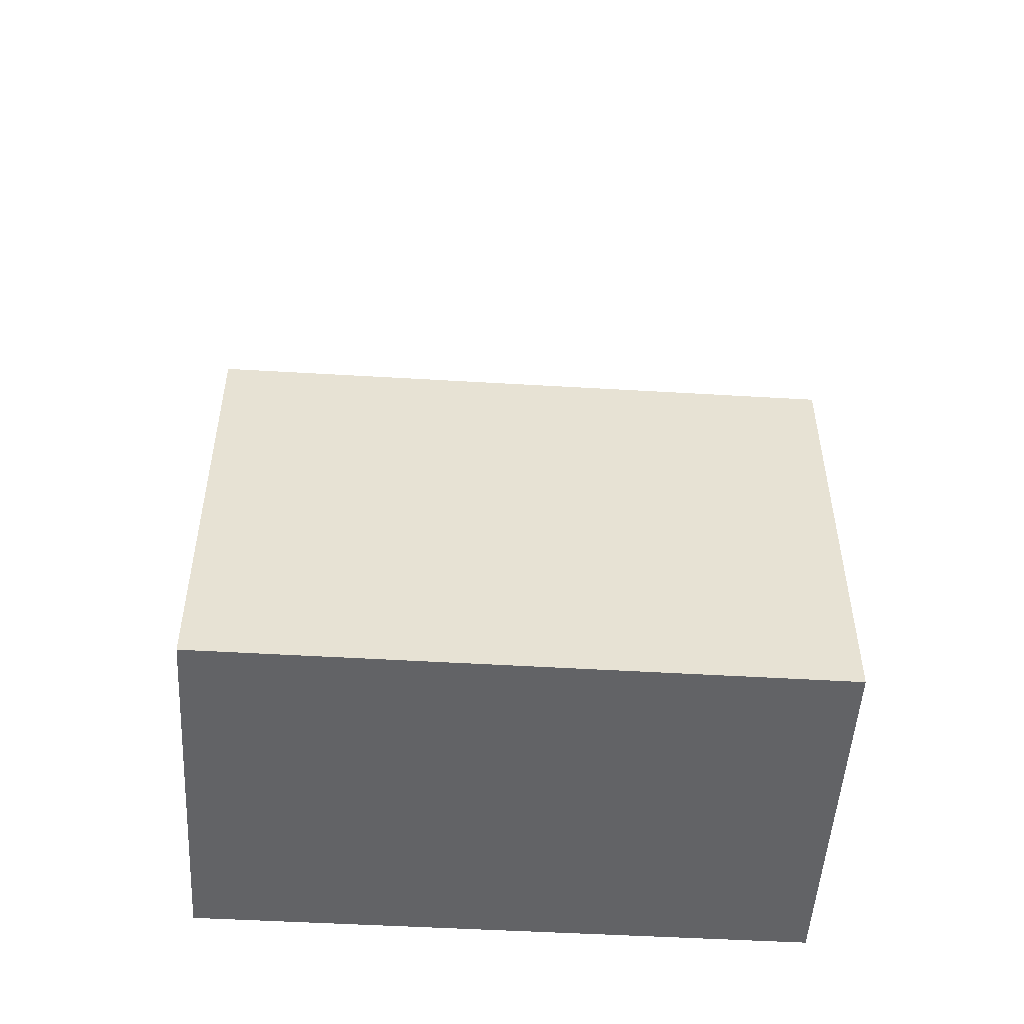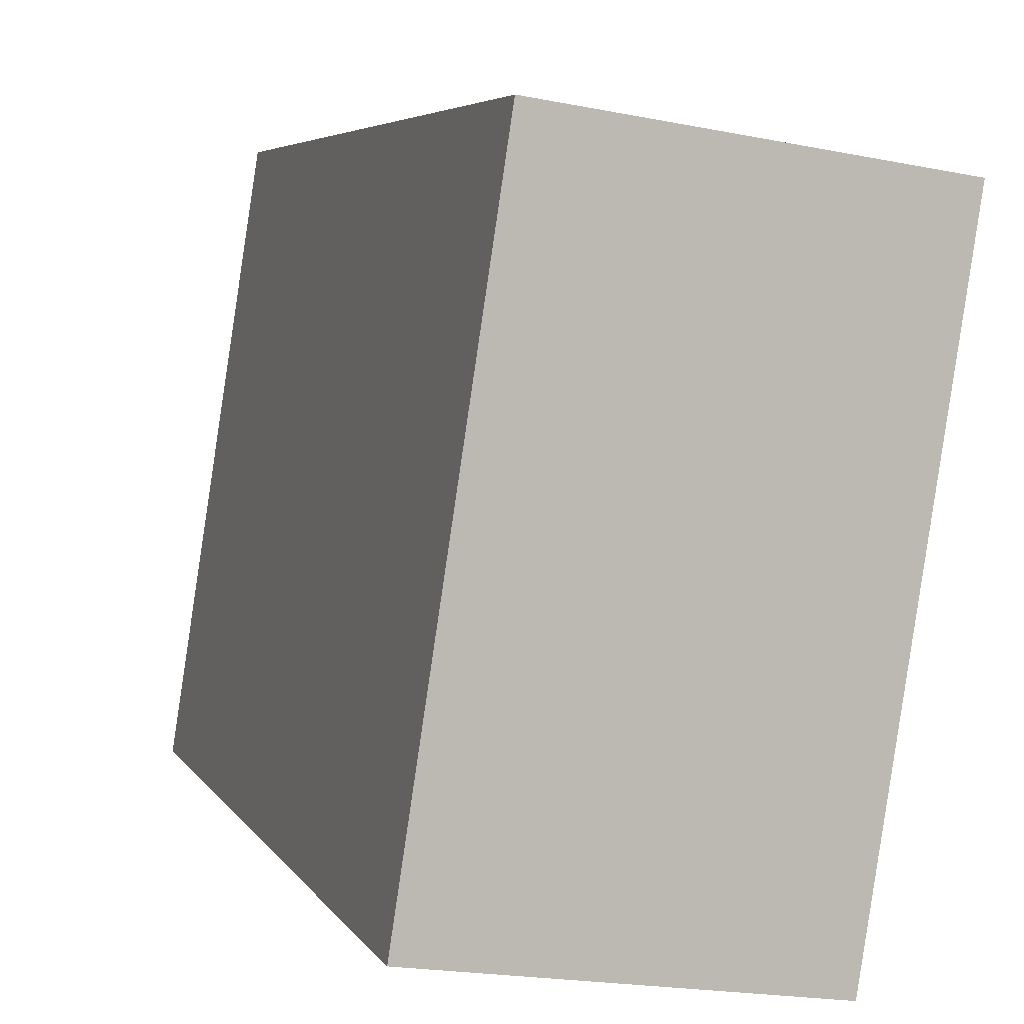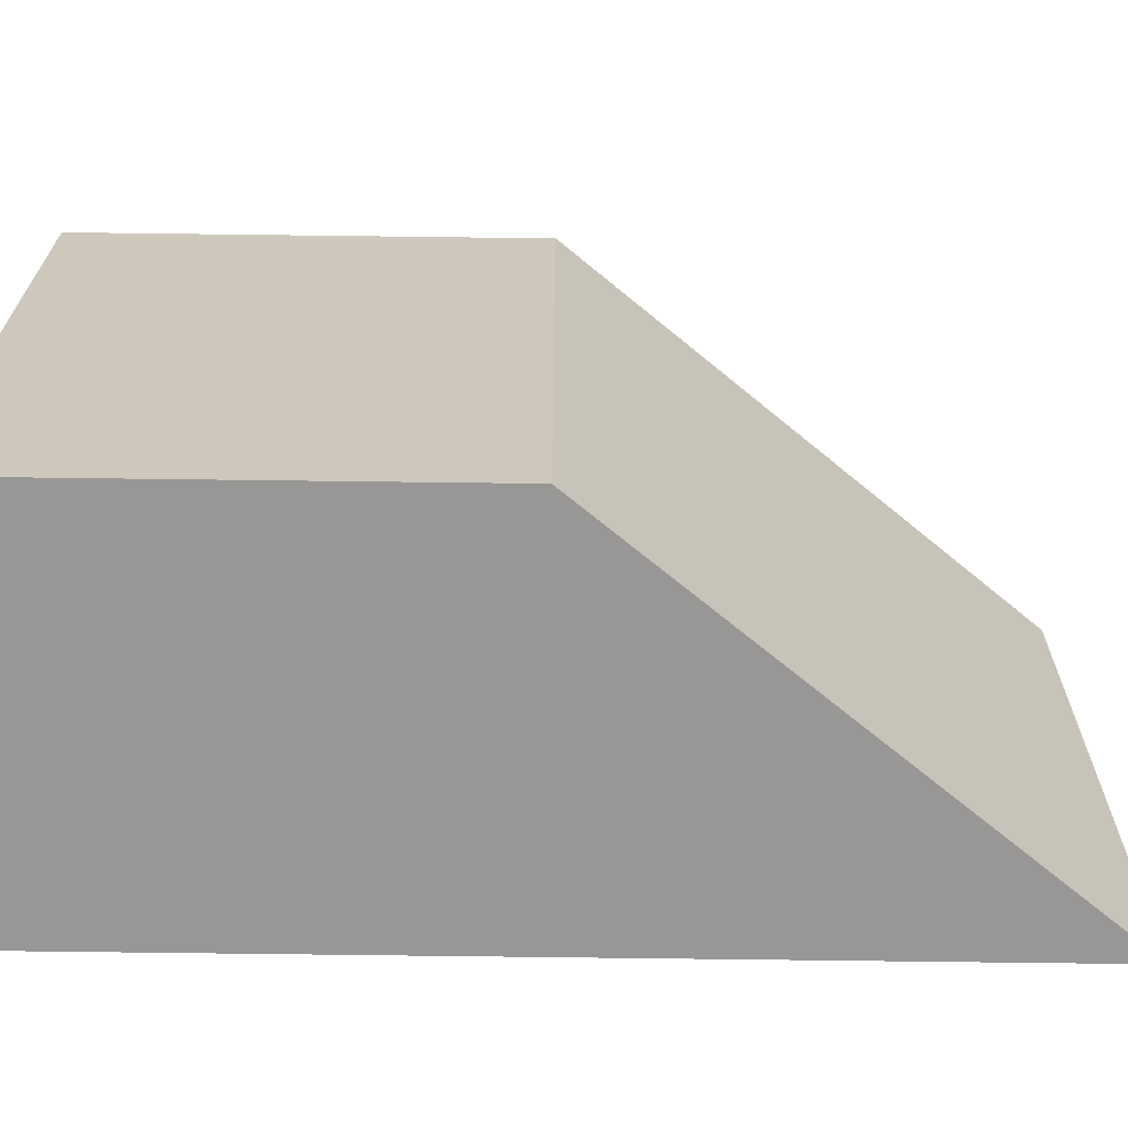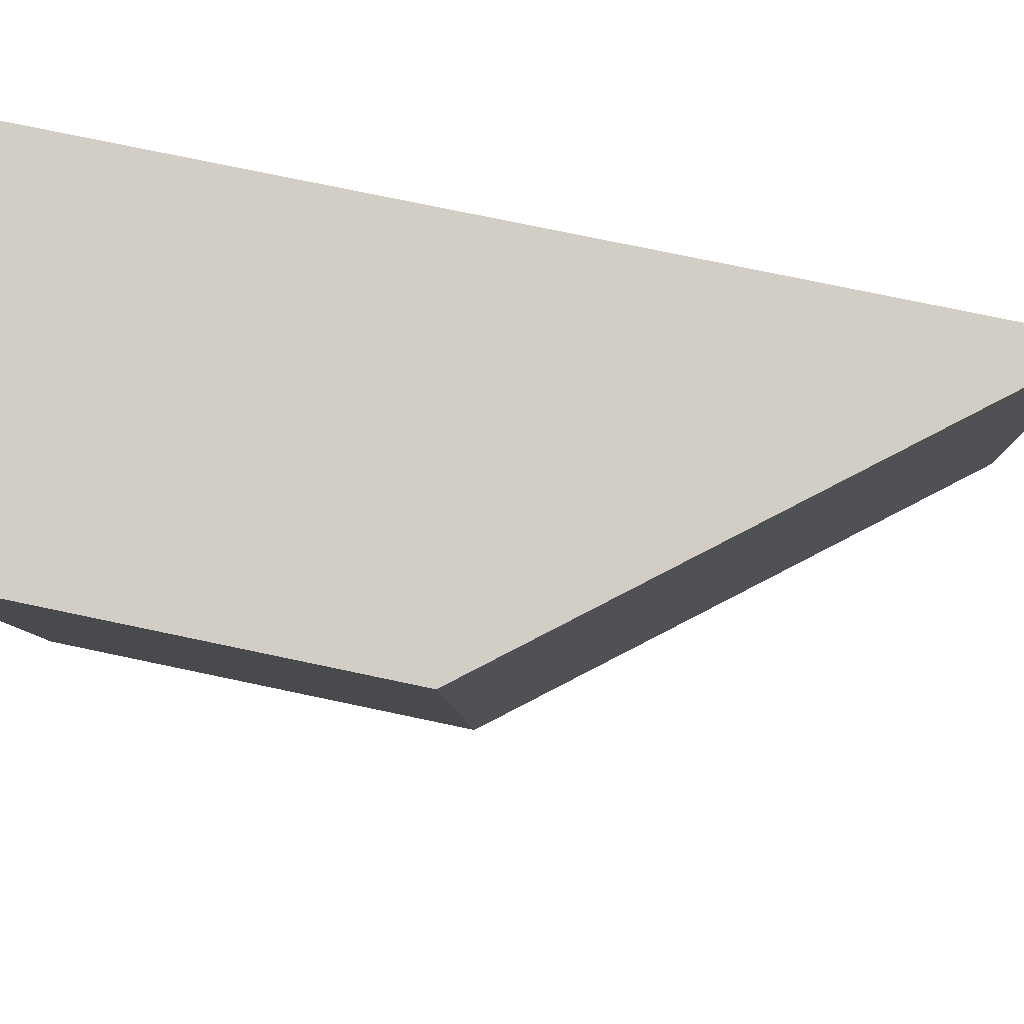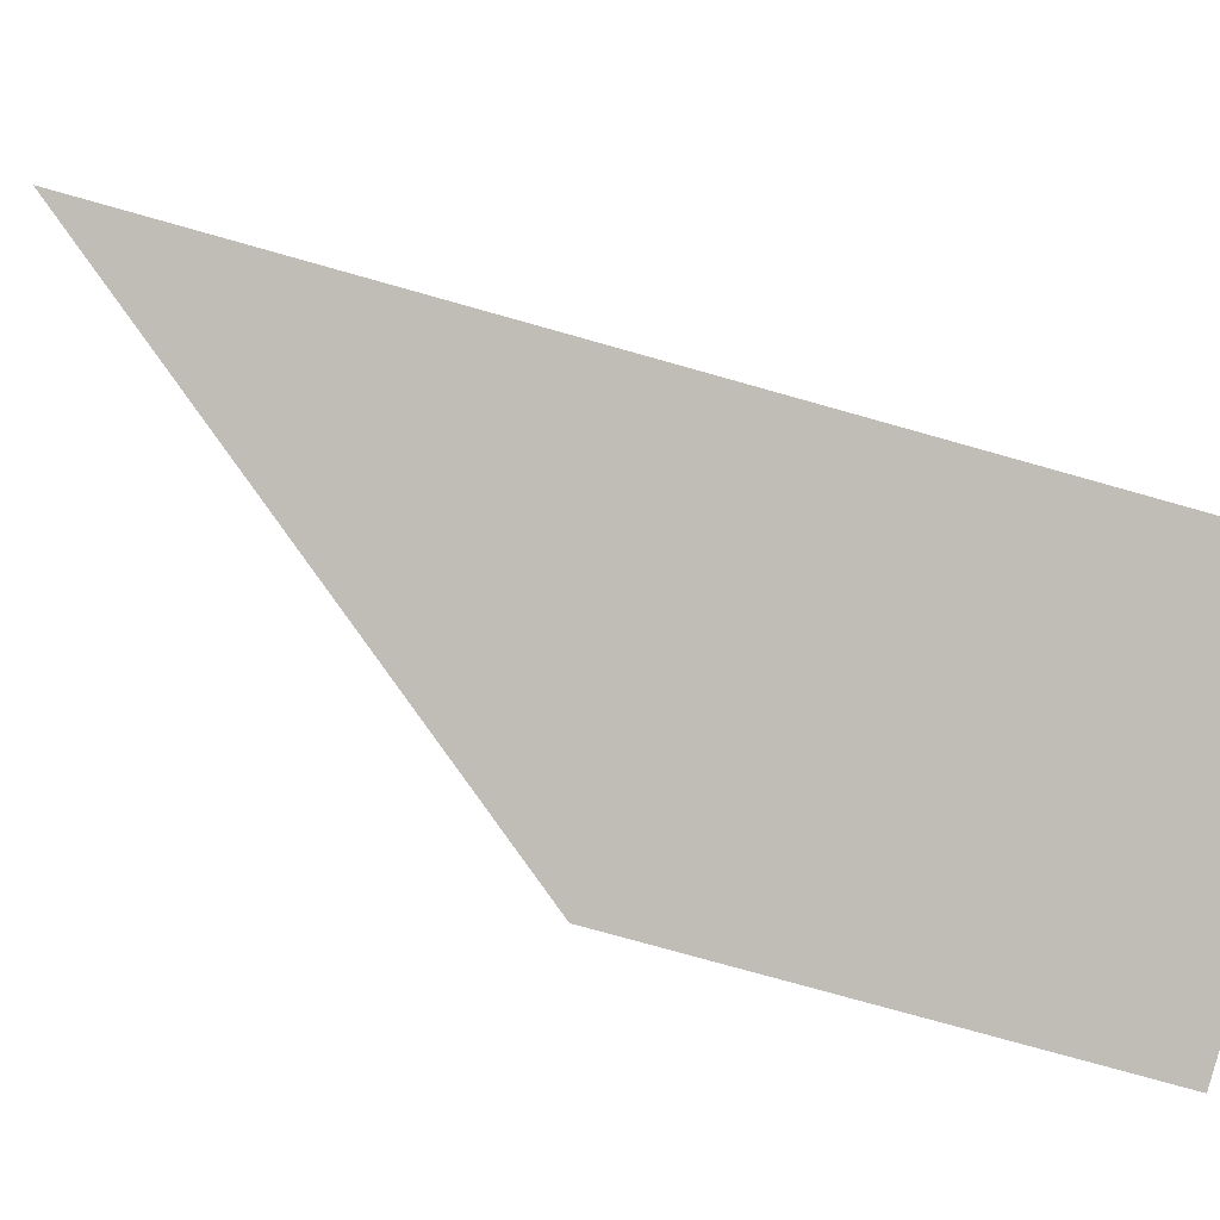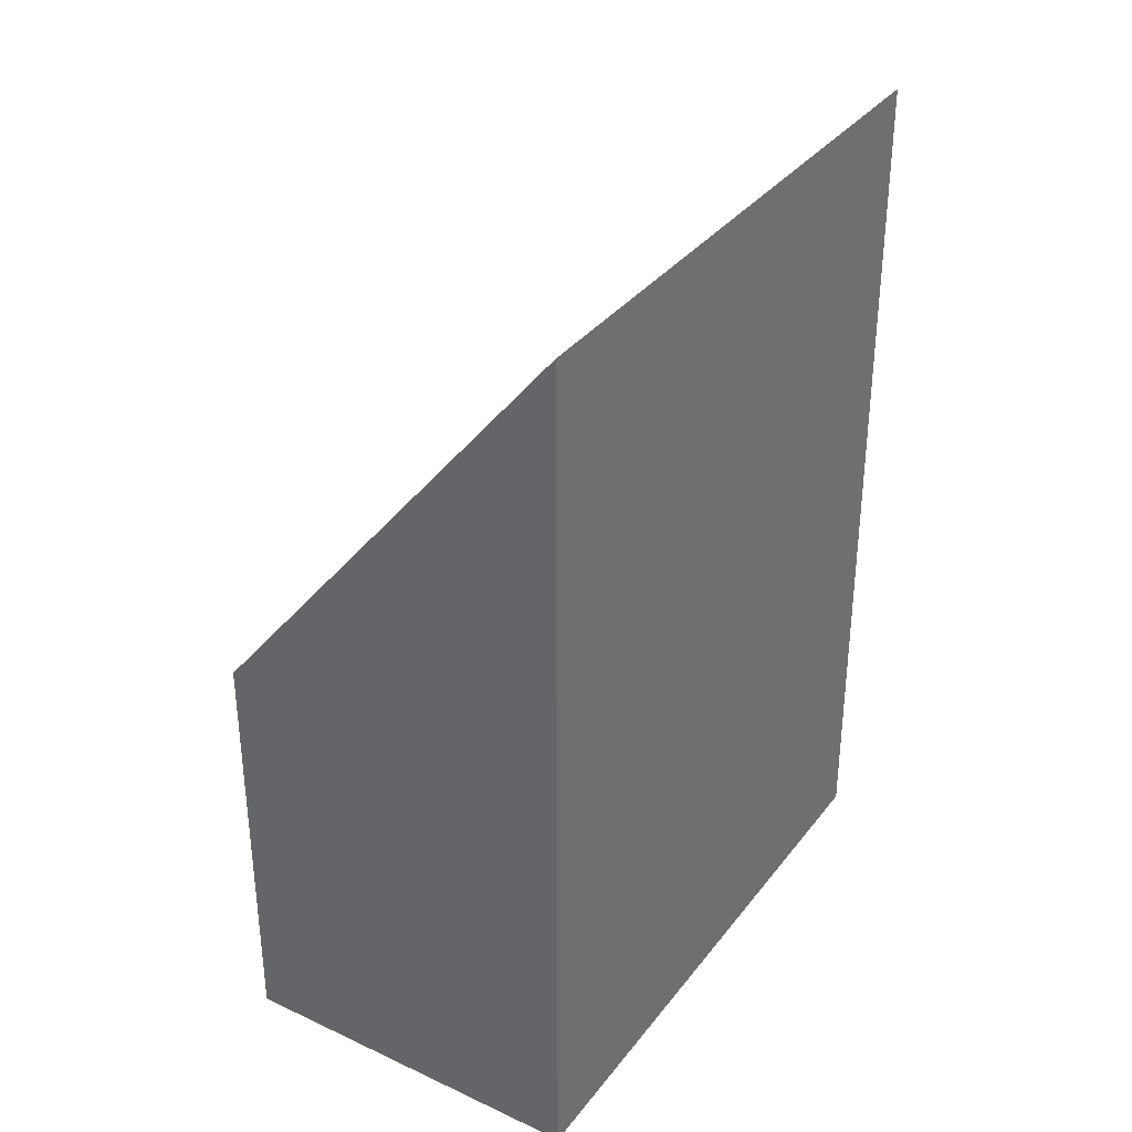
<metadata>
{"format":"obj","ext":"obj","renderer":"f3d","projection":"perspective","resolution":1024,"background":"white","views":[{"elev":-50.9,"azim":95.2,"up":"+Y"},{"elev":5.1,"azim":-17.1,"up":"+Z"},{"elev":-77.0,"azim":89.3,"up":"+Z"},{"elev":73.7,"azim":102.0,"up":"+Z"},{"elev":-76.9,"azim":-105.7,"up":"+Z"},{"elev":34.5,"azim":-139.3,"up":"+Y"}]}
</metadata>
<code>
v  3.885 4.661 -0.589
v  1.015 9.536 6.571
v  4.917 4.661 5.995
v  0 9.518 5.828e-16
v  4.917 -3.671e-16 5.995
v  3.885 3.607e-17 -0.589
v  0 0 0
v  1.015 -4.024e-16 6.571
g defaultobject
f 1 2 3
f 2 1 4
f 5 1 3
f 1 5 6
f 1 7 4
f 7 1 6
f 4 8 2
f 8 4 7
f 8 3 2
f 3 8 5
f 8 6 5
f 6 8 7

</code>
